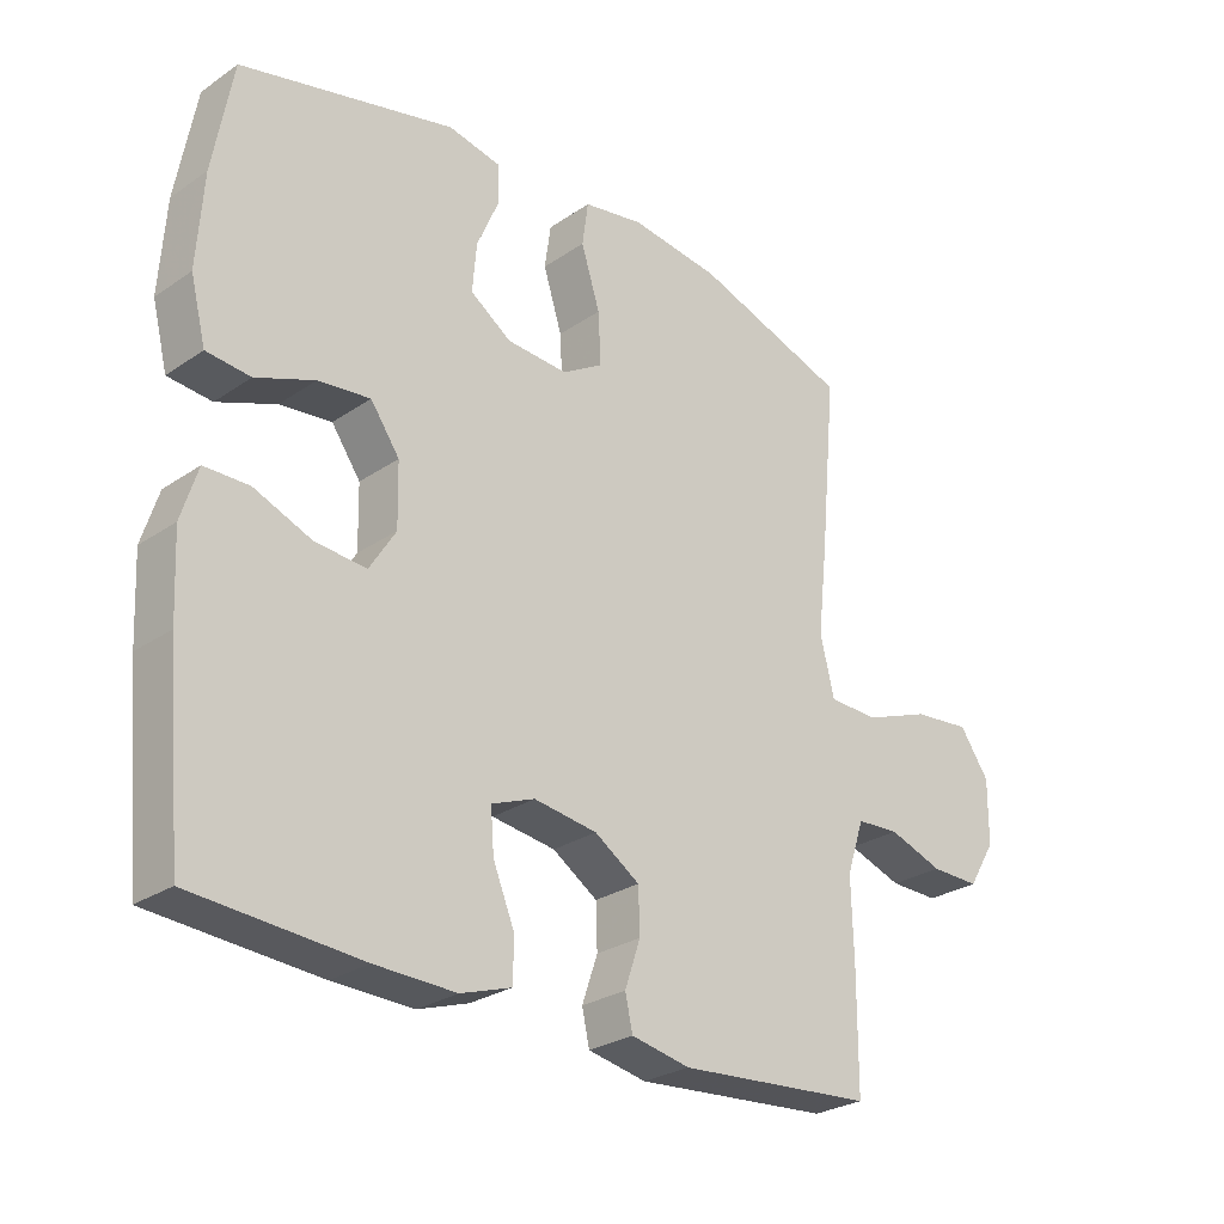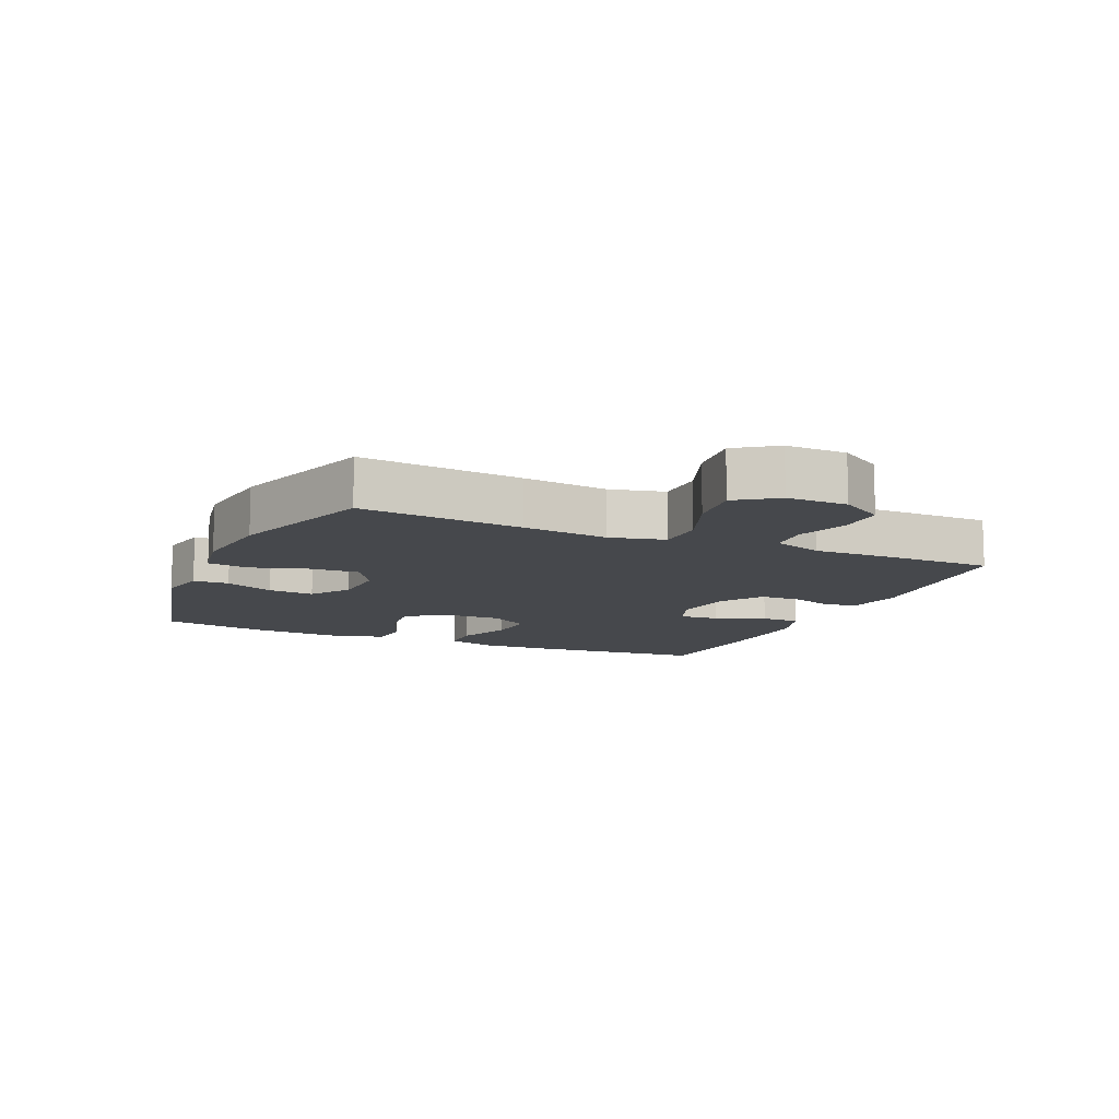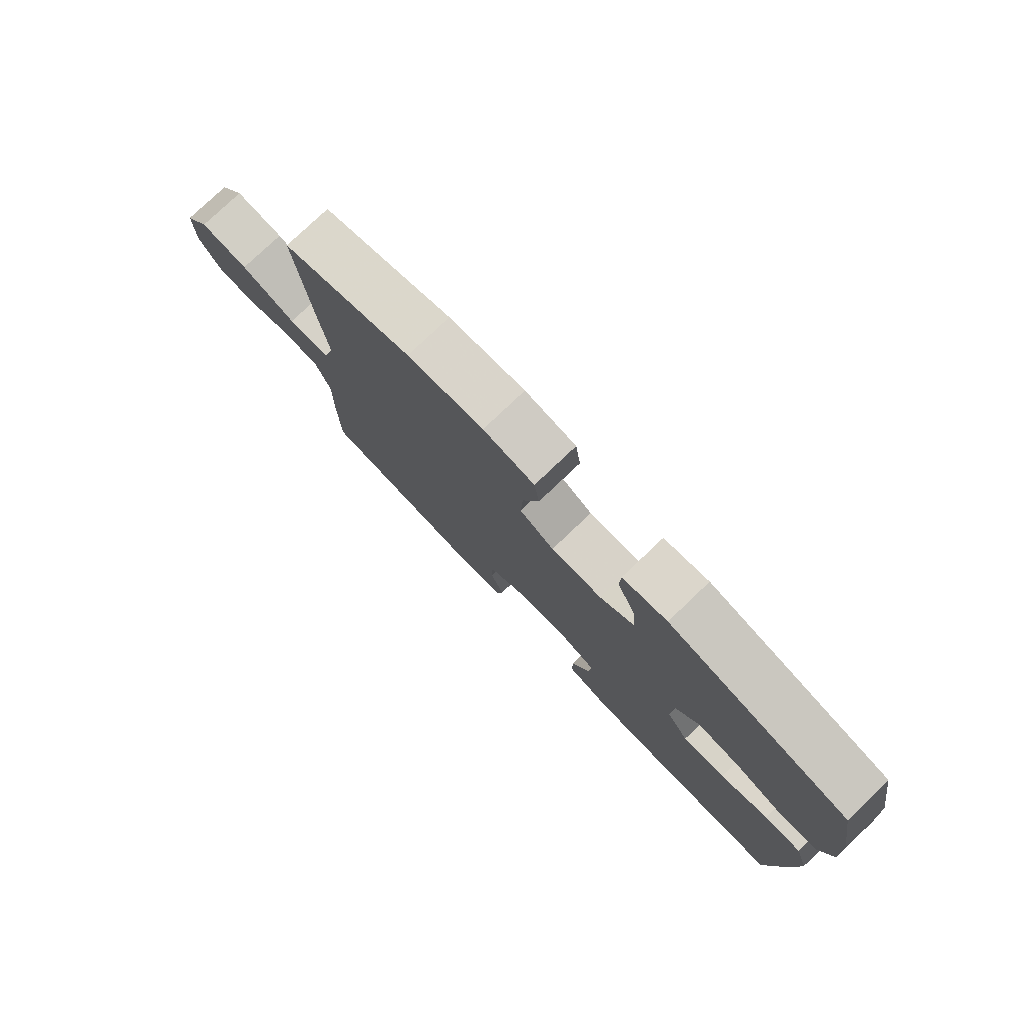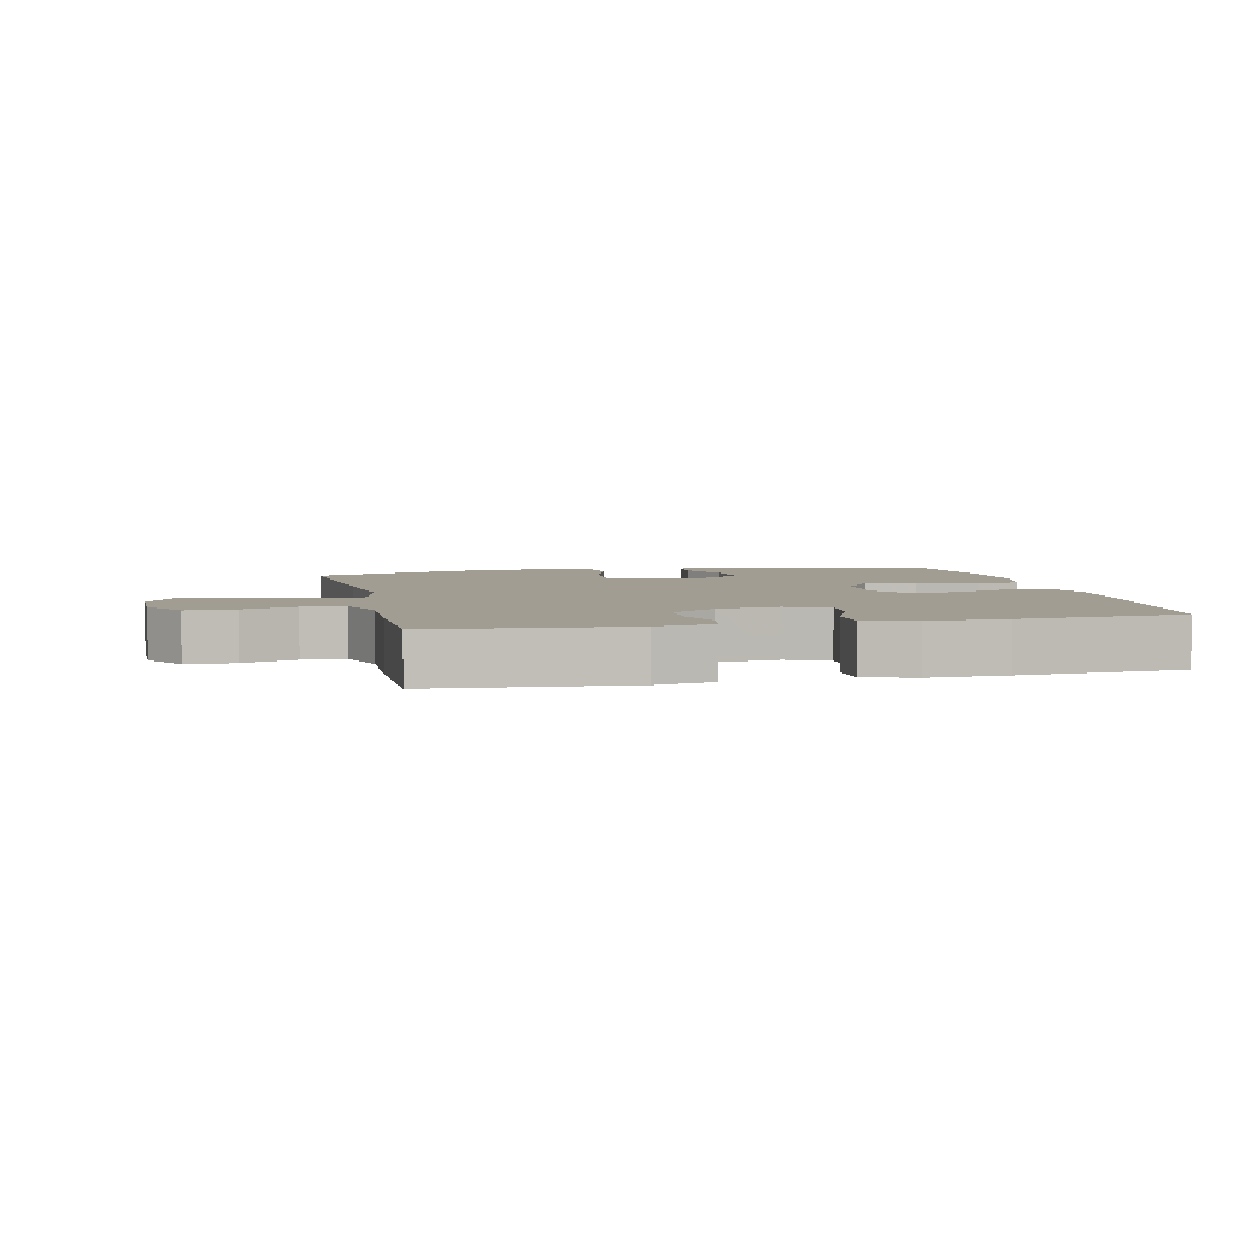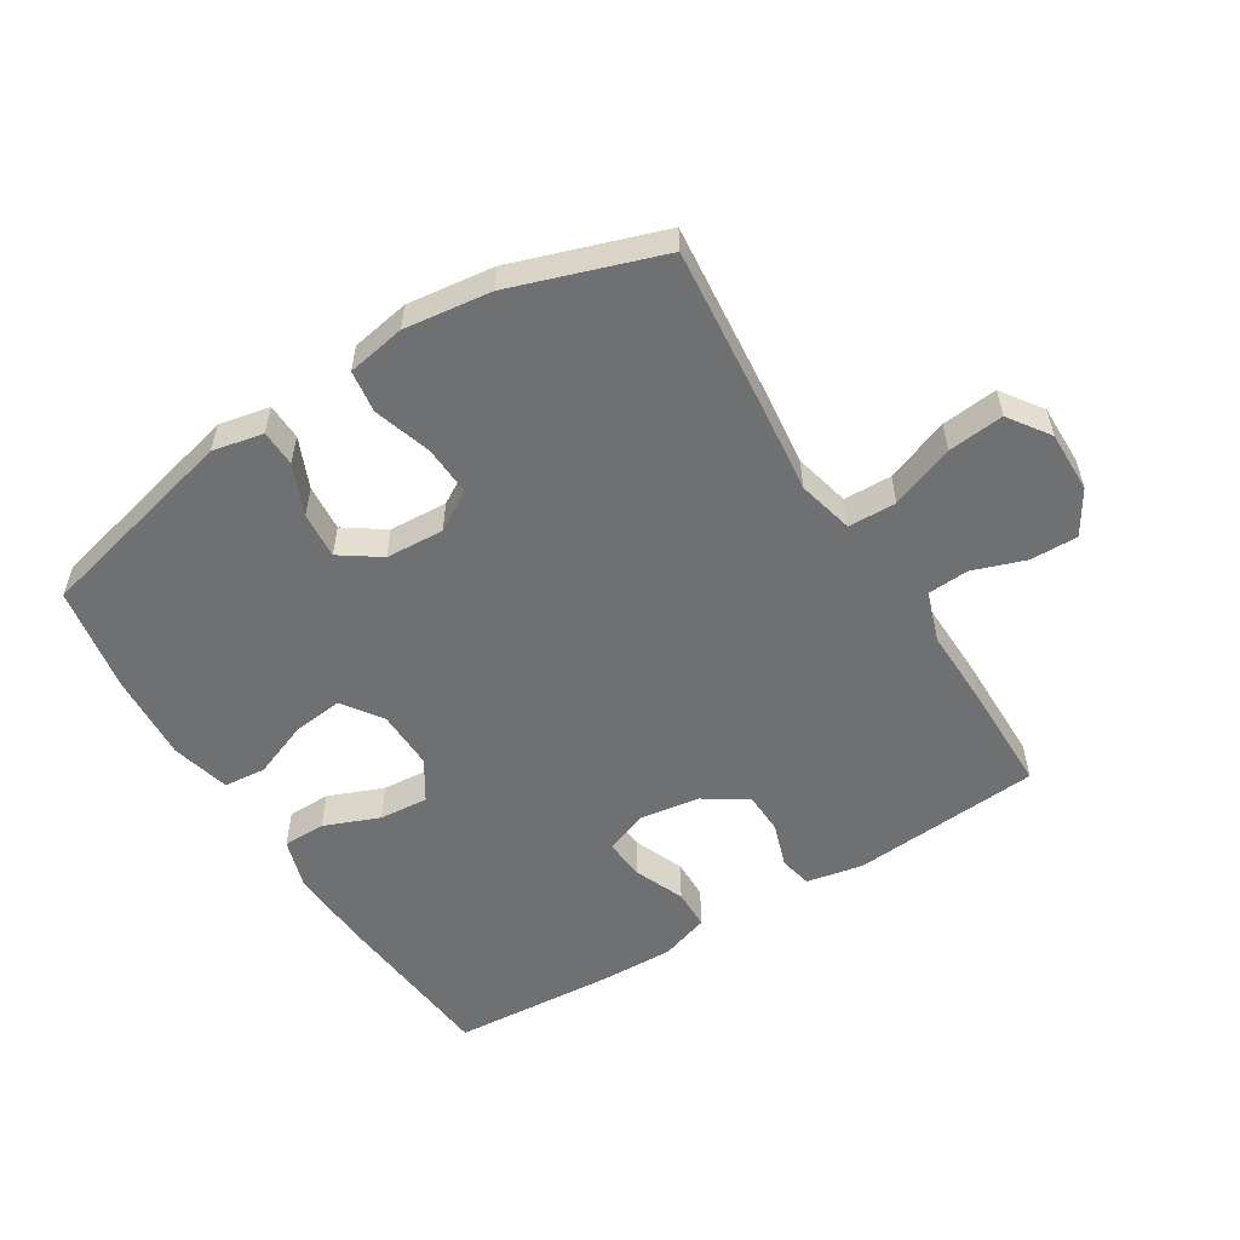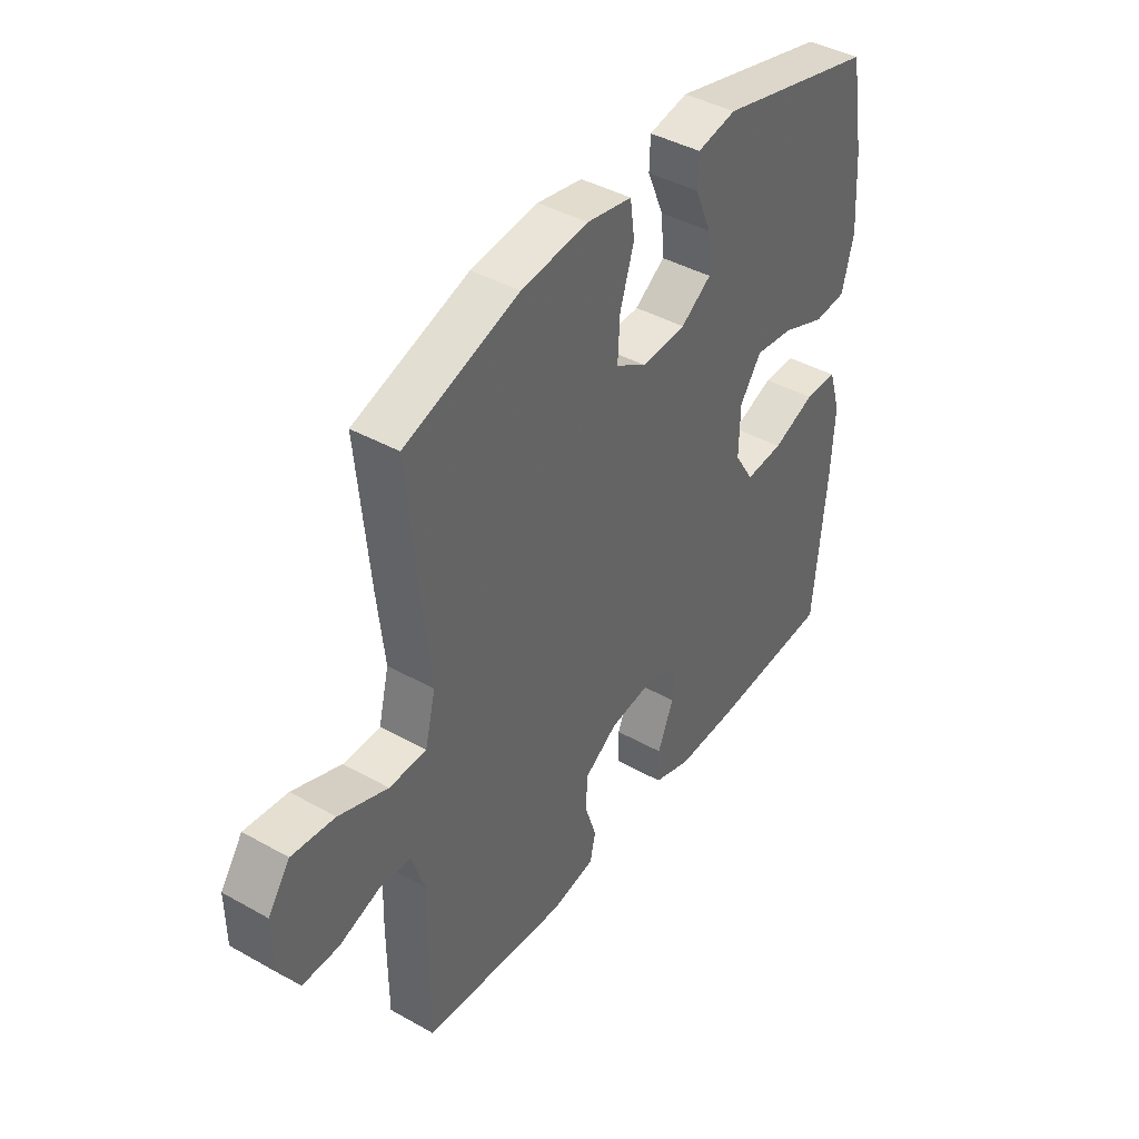
<metadata>
{"format":"obj","ext":"obj","renderer":"f3d","projection":"perspective","resolution":1024,"background":"white","views":[{"elev":-27.3,"azim":-43.8,"up":"+Z"},{"elev":-11.1,"azim":66.2,"up":"+Y"},{"elev":78.3,"azim":-133.6,"up":"+Z"},{"elev":4.7,"azim":167.3,"up":"+Y"},{"elev":-54.8,"azim":31.8,"up":"+Y"},{"elev":41.6,"azim":124.2,"up":"+Z"}]}
</metadata>
<code>
v 0.5 0.07 -0.5
v 0.208 0.07 -0.524
v 0.121 0.07 -0.507
v 0.11 0.07 -0.457
v 0.133 0.07 -0.389
v 0.131 0.07 -0.324
v 0.064 0.07 -0.28
v -0.03 0.07 -0.267
v -0.094 0.07 -0.292
v -0.089 0.07 -0.355
v -0.057 0.07 -0.433
v -0.058 0.07 -0.495
v -0.133 0.07 -0.52
v -0.252 0.07 -0.517
v -0.5 0.07 -0.5
v -0.525 0.07 -0.229
v -0.531 0.07 -0.107
v -0.507 0.07 -0.03
v -0.441 0.07 -0.029
v -0.356 0.07 -0.063
v -0.28 0.07 -0.069
v -0.241 0.07 -0.007
v -0.243 0.07 0.085
v -0.286 0.07 0.146
v -0.363 0.07 0.137
v -0.45 0.07 0.103
v -0.515 0.07 0.109
v -0.538 0.07 0.2
v -0.529 0.07 0.337
v -0.5 0.07 0.5
v -0.183 0.07 0.578
v -0.105 0.07 0.562
v -0.103 0.07 0.506
v -0.136 0.07 0.429
v -0.142 0.07 0.357
v -0.081 0.07 0.315
v 0.009 0.07 0.31
v 0.07 0.07 0.347
v 0.066 0.07 0.424
v 0.038 0.07 0.513
v 0.047 0.07 0.578
v 0.137 0.07 0.594
v 0.271 0.07 0.577
v 0.5 0.07 0.5
v 0.476 0.07 0.245
v 0.461 0.07 0.111
v 0.482 0.07 0.025
v 0.556 0.07 0.023
v 0.654 0.07 0.06
v 0.74 0.07 0.069
v 0.784 0.07 0.006
v 0.783 0.07 -0.089
v 0.742 0.07 -0.156
v 0.669 0.07 -0.155
v 0.588 0.07 -0.127
v 0.524 0.07 -0.131
v 0.498 0.07 -0.209
v 0.501 0.07 -0.33
v 0.5 0 -0.5
v 0.208 0 -0.524
v 0.121 0 -0.507
v 0.11 0 -0.457
v 0.133 0 -0.389
v 0.131 0 -0.324
v 0.064 0 -0.28
v -0.03 0 -0.267
v -0.094 0 -0.292
v -0.089 0 -0.355
v -0.057 0 -0.433
v -0.058 0 -0.495
v -0.133 0 -0.52
v -0.252 0 -0.517
v -0.5 0 -0.5
v -0.525 0 -0.229
v -0.531 0 -0.107
v -0.507 0 -0.03
v -0.441 0 -0.029
v -0.356 0 -0.063
v -0.28 0 -0.069
v -0.241 0 -0.007
v -0.243 0 0.085
v -0.286 0 0.146
v -0.363 0 0.137
v -0.45 0 0.103
v -0.515 0 0.109
v -0.538 0 0.2
v -0.529 0 0.337
v -0.5 0 0.5
v -0.183 0 0.578
v -0.105 0 0.562
v -0.103 0 0.506
v -0.136 0 0.429
v -0.142 0 0.357
v -0.081 0 0.315
v 0.009 0 0.31
v 0.07 0 0.347
v 0.066 0 0.424
v 0.038 0 0.513
v 0.047 0 0.578
v 0.137 0 0.594
v 0.271 0 0.577
v 0.5 0 0.5
v 0.476 0 0.245
v 0.461 0 0.111
v 0.482 0 0.025
v 0.556 0 0.023
v 0.654 0 0.06
v 0.74 0 0.069
v 0.784 0 0.006
v 0.783 0 -0.089
v 0.742 0 -0.156
v 0.669 0 -0.155
v 0.588 0 -0.127
v 0.524 0 -0.131
v 0.498 0 -0.209
v 0.501 0 -0.33
f 3 4 5
f 2 3 5
f 1 2 5
f 58 1 5
f 57 58 5
f 56 57 5 6
f 53 54 55
f 52 53 55
f 51 52 55
f 50 51 55
f 49 50 55
f 48 49 55
f 47 48 55 56
f 44 45 46
f 43 44 46
f 42 43 46
f 41 42 46
f 40 41 46
f 39 40 46
f 38 39 46 47
f 56 6 7
f 47 56 7
f 38 47 7
f 37 38 7
f 32 33 34
f 31 32 34
f 30 31 34
f 29 30 34
f 28 29 34
f 27 28 34
f 26 27 34
f 25 26 34
f 24 25 34 35
f 23 24 35 36
f 18 19 20
f 17 18 20
f 16 17 20
f 15 16 20
f 14 15 20
f 13 14 20
f 12 13 20
f 11 12 20
f 10 11 20
f 9 10 20 21
f 8 9 21 22
f 23 36 37
f 22 23 37
f 8 22 37
f 7 8 37
f 63 62 61
f 63 61 60
f 63 60 59
f 63 59 116
f 63 116 115
f 64 63 115 114
f 113 112 111
f 113 111 110
f 113 110 109
f 113 109 108
f 113 108 107
f 113 107 106
f 114 113 106 105
f 104 103 102
f 104 102 101
f 104 101 100
f 104 100 99
f 104 99 98
f 104 98 97
f 105 104 97 96
f 65 64 114
f 65 114 105
f 65 105 96
f 65 96 95
f 92 91 90
f 92 90 89
f 92 89 88
f 92 88 87
f 92 87 86
f 92 86 85
f 92 85 84
f 92 84 83
f 93 92 83 82
f 94 93 82 81
f 78 77 76
f 78 76 75
f 78 75 74
f 78 74 73
f 78 73 72
f 78 72 71
f 78 71 70
f 78 70 69
f 78 69 68
f 79 78 68 67
f 80 79 67 66
f 95 94 81
f 95 81 80
f 95 80 66
f 95 66 65
f 1 59 60 2
f 2 60 61 3
f 3 61 62 4
f 4 62 63 5
f 5 63 64 6
f 6 64 65 7
f 7 65 66 8
f 8 66 67 9
f 9 67 68 10
f 10 68 69 11
f 11 69 70 12
f 12 70 71 13
f 13 71 72 14
f 14 72 73 15
f 15 73 74 16
f 16 74 75 17
f 17 75 76 18
f 18 76 77 19
f 19 77 78 20
f 20 78 79 21
f 21 79 80 22
f 22 80 81 23
f 23 81 82 24
f 24 82 83 25
f 25 83 84 26
f 26 84 85 27
f 27 85 86 28
f 28 86 87 29
f 29 87 88 30
f 30 88 89 31
f 31 89 90 32
f 32 90 91 33
f 33 91 92 34
f 34 92 93 35
f 35 93 94 36
f 36 94 95 37
f 37 95 96 38
f 38 96 97 39
f 39 97 98 40
f 40 98 99 41
f 41 99 100 42
f 42 100 101 43
f 43 101 102 44
f 44 102 103 45
f 45 103 104 46
f 46 104 105 47
f 47 105 106 48
f 48 106 107 49
f 49 107 108 50
f 50 108 109 51
f 51 109 110 52
f 52 110 111 53
f 53 111 112 54
f 54 112 113 55
f 55 113 114 56
f 56 114 115 57
f 57 115 116 58
f 58 116 59 1

</code>
